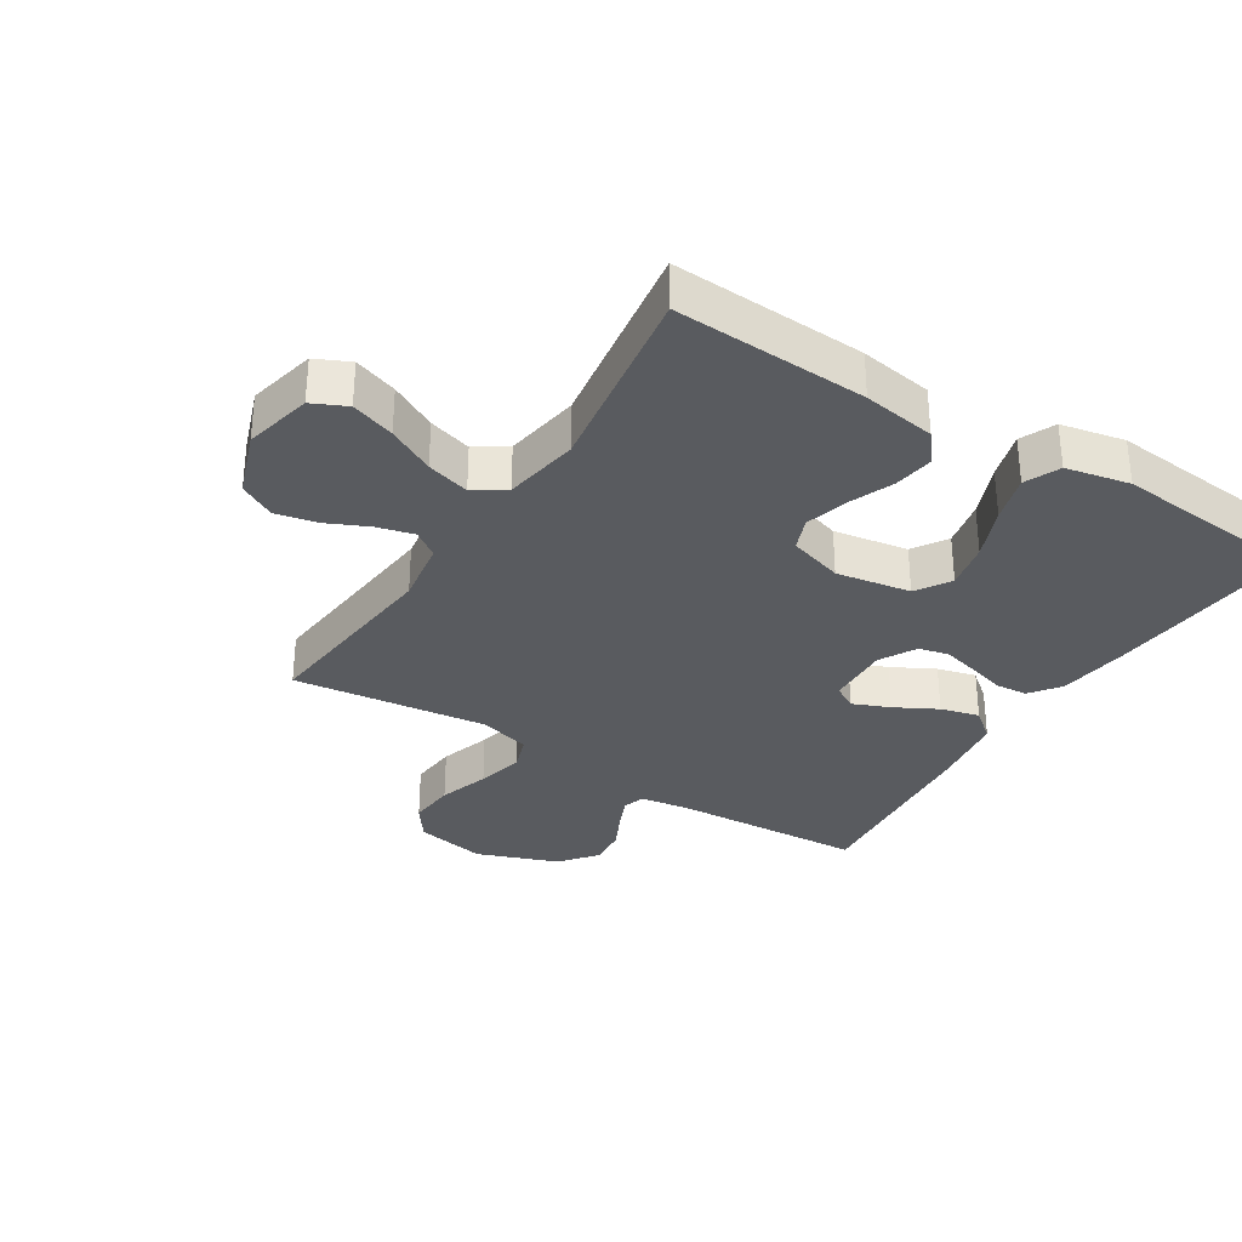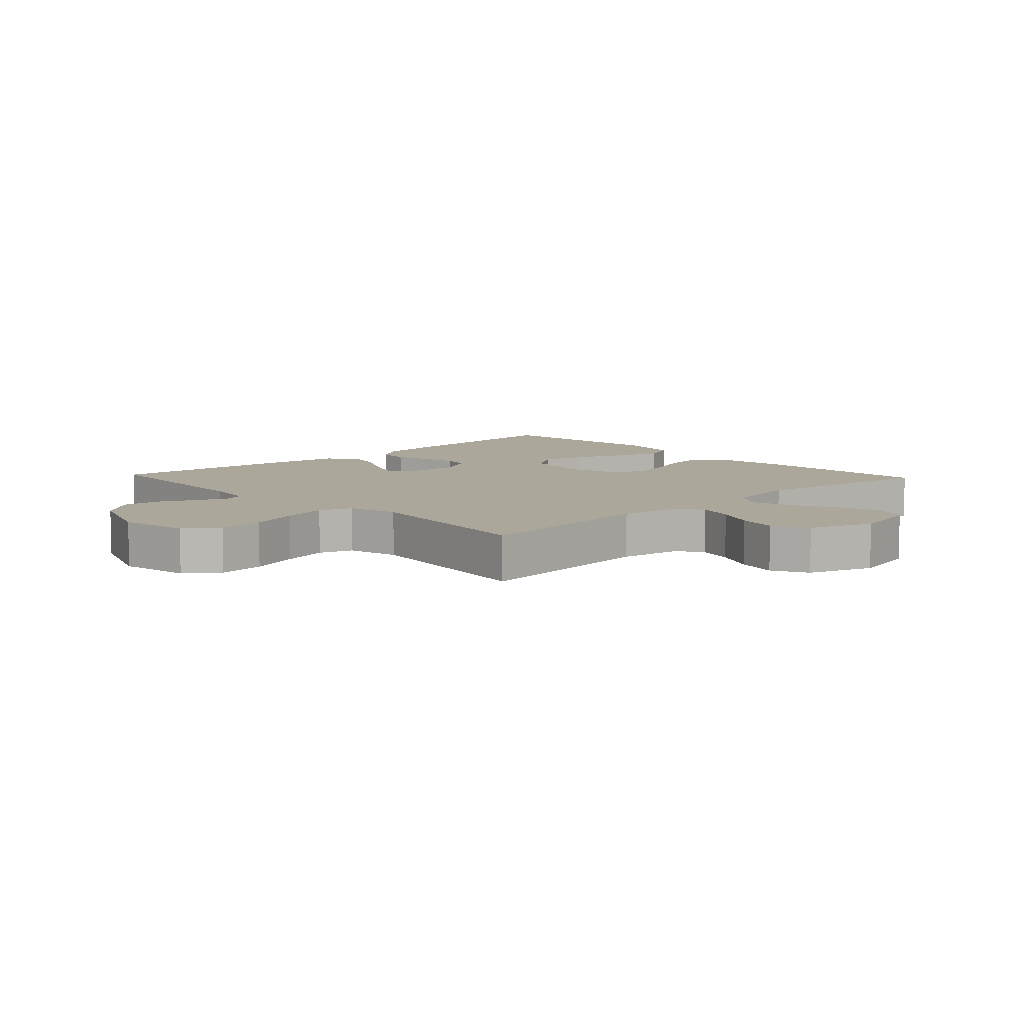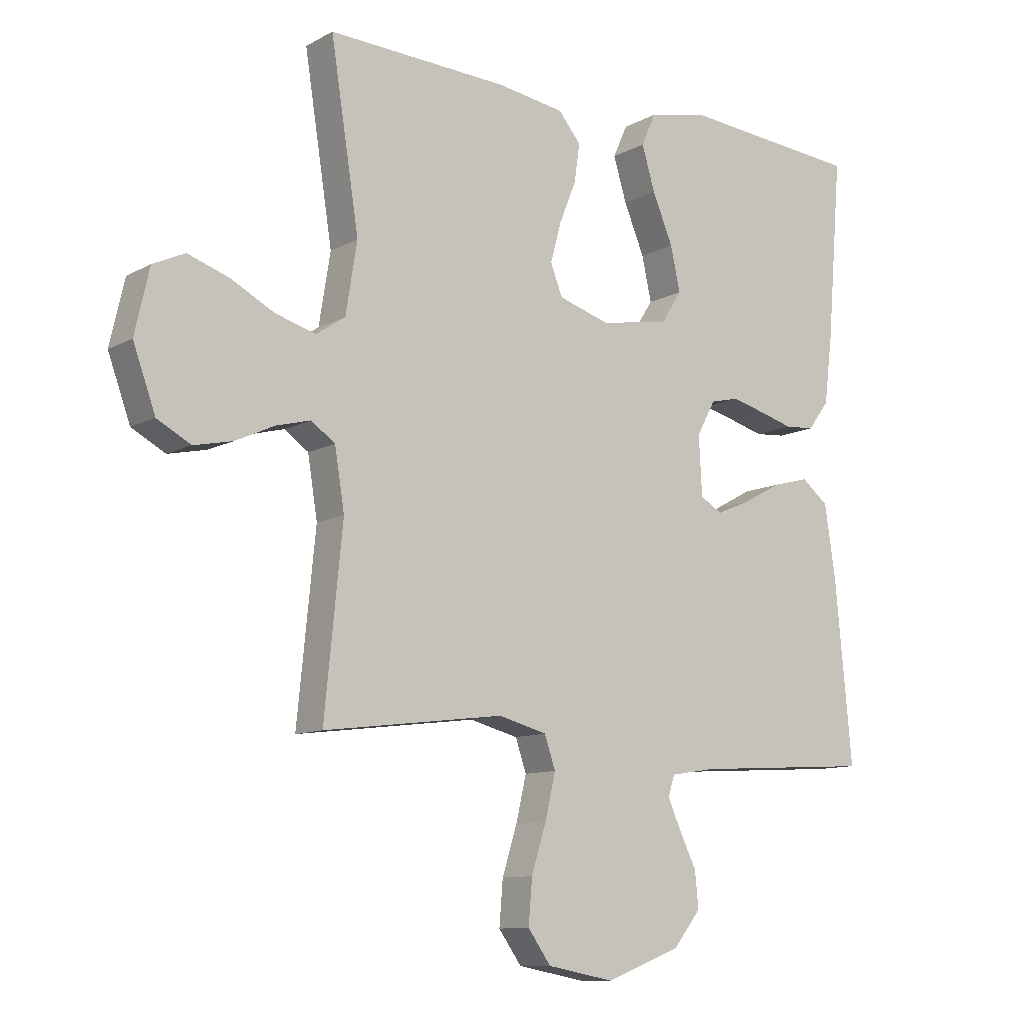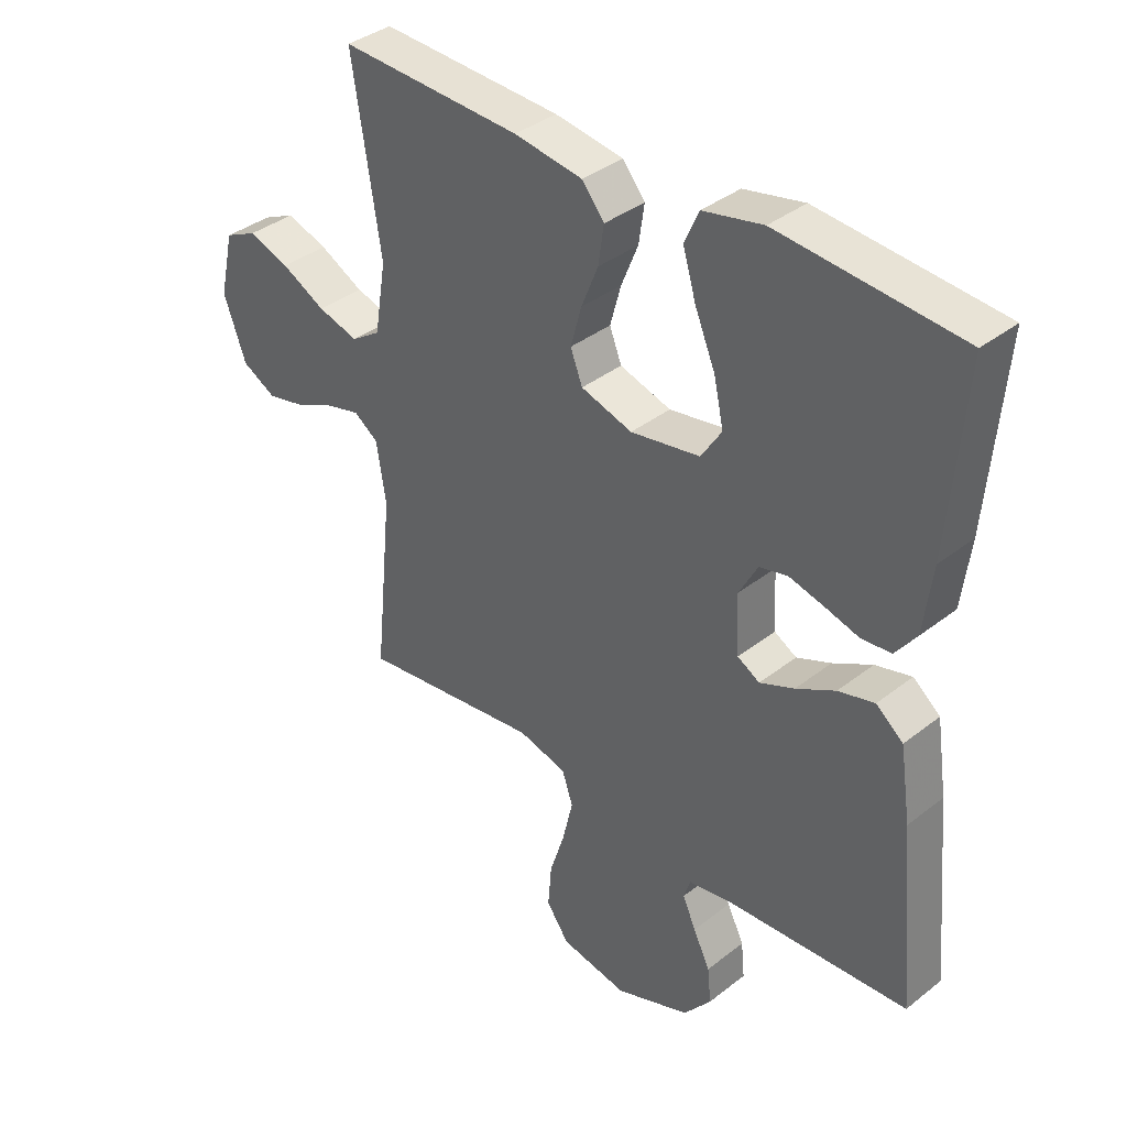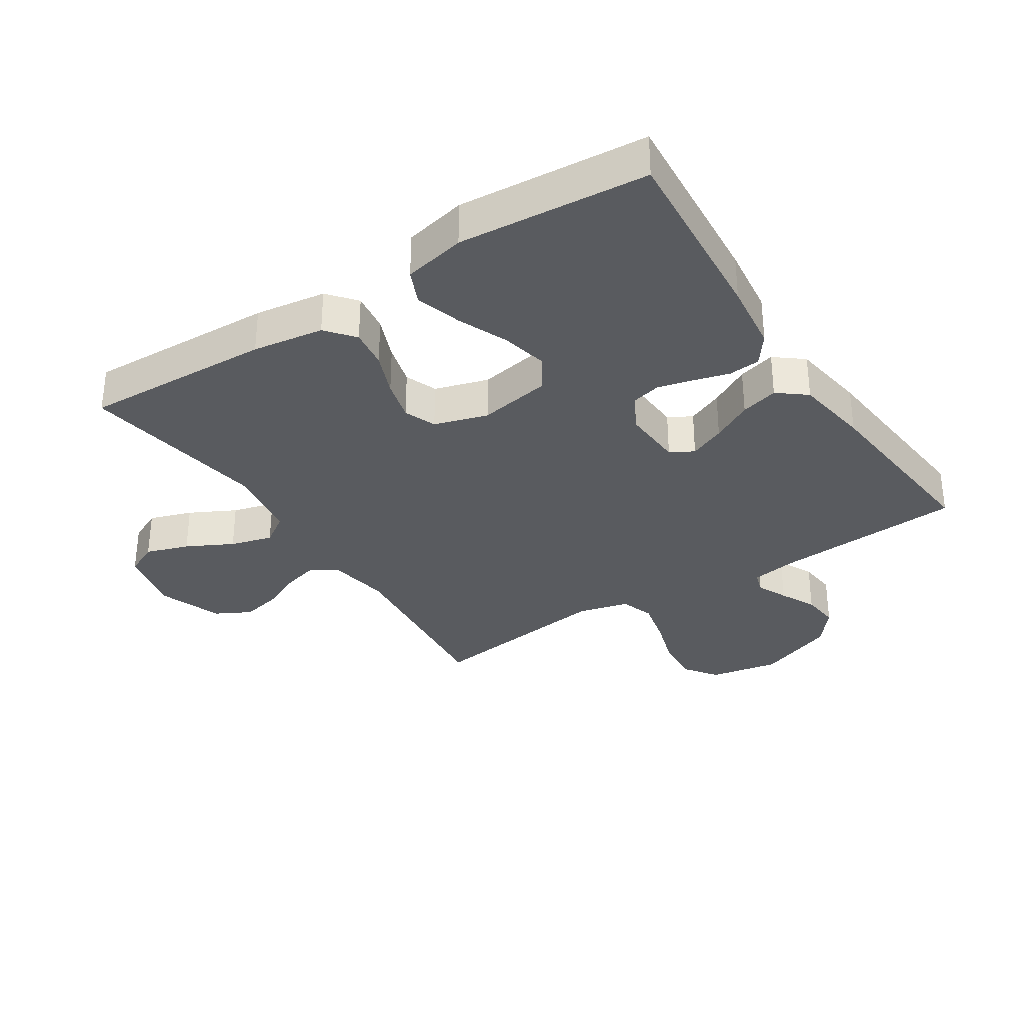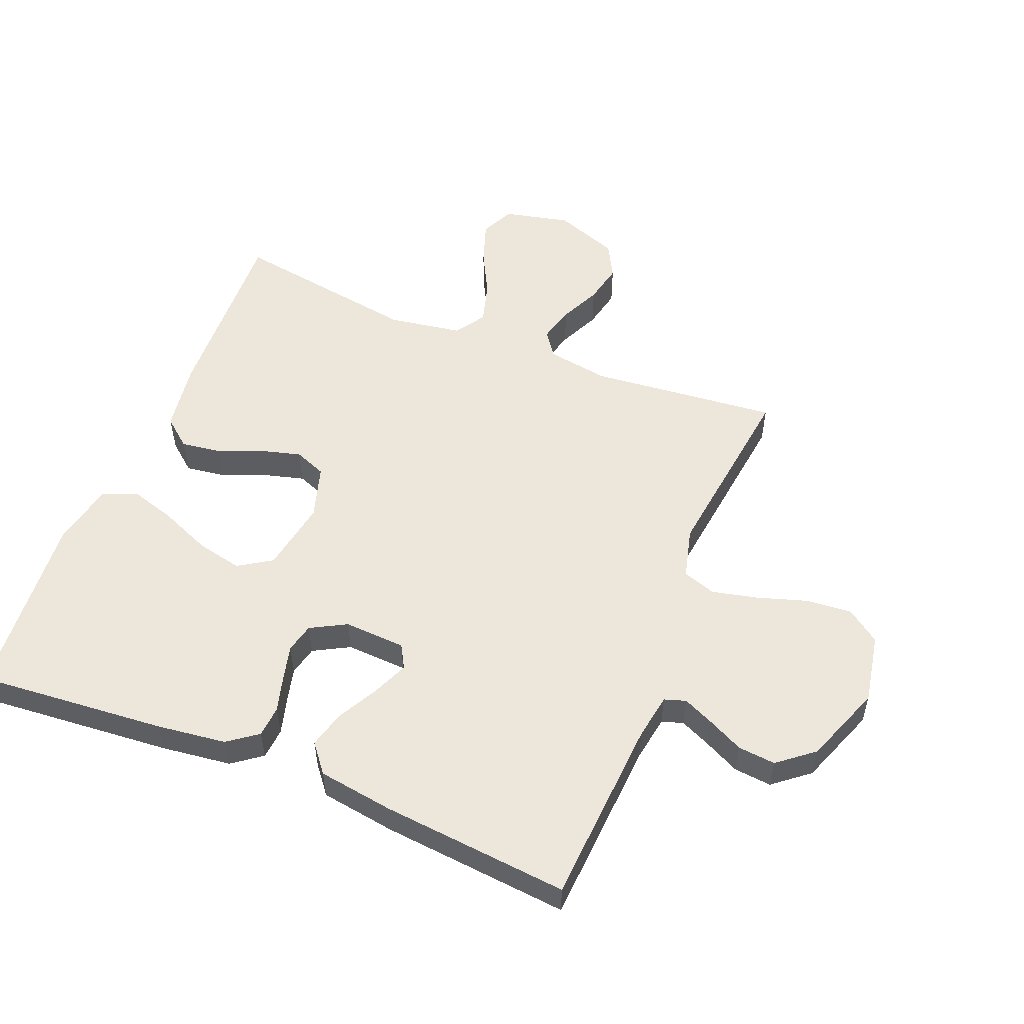
<metadata>
{"format":"obj","ext":"obj","renderer":"f3d","projection":"perspective","resolution":1024,"background":"white","views":[{"elev":-32.5,"azim":-32.4,"up":"+Y"},{"elev":8.2,"azim":-133.1,"up":"+Y"},{"elev":-10.5,"azim":-36.9,"up":"+Z"},{"elev":37.3,"azim":44.9,"up":"+Z"},{"elev":-32.7,"azim":33.1,"up":"+Y"},{"elev":53.8,"azim":112.0,"up":"+Y"}]}
</metadata>
<code>
v 0.5 0.07 -0.5
v 0.2 0.07 -0.519
v 0.126 0.07 -0.531
v 0.115 0.07 -0.565
v 0.137 0.07 -0.614
v 0.165 0.07 -0.671
v 0.171 0.07 -0.731
v 0.125 0.07 -0.788
v 0 0.07 -0.835
v -0.111 0.07 -0.814
v -0.149 0.07 -0.761
v -0.143 0.07 -0.688
v -0.118 0.07 -0.609
v -0.101 0.07 -0.536
v -0.119 0.07 -0.483
v -0.2 0.07 -0.462
v -0.5 0.07 -0.5
v -0.47 0.07 -0.2
v -0.486 0.07 -0.101
v -0.526 0.07 -0.073
v -0.583 0.07 -0.088
v -0.648 0.07 -0.118
v -0.712 0.07 -0.132
v -0.768 0.07 -0.102
v -0.805 0.07 0
v -0.781 0.07 0.106
v -0.728 0.07 0.131
v -0.66 0.07 0.108
v -0.587 0.07 0.07
v -0.52 0.07 0.051
v -0.472 0.07 0.083
v -0.453 0.07 0.2
v -0.5 0.07 0.5
v -0.2 0.07 0.487
v -0.087 0.07 0.47
v -0.05 0.07 0.425
v -0.059 0.07 0.362
v -0.087 0.07 0.293
v -0.105 0.07 0.227
v -0.085 0.07 0.176
v 0 0.07 0.15
v 0.115 0.07 0.17
v 0.149 0.07 0.223
v 0.133 0.07 0.296
v 0.099 0.07 0.377
v 0.077 0.07 0.45
v 0.101 0.07 0.504
v 0.2 0.07 0.525
v 0.5 0.07 0.5
v 0.475 0.07 0.2
v 0.461 0.07 0.089
v 0.426 0.07 0.042
v 0.376 0.07 0.038
v 0.319 0.07 0.054
v 0.263 0.07 0.068
v 0.216 0.07 0.057
v 0.185 0.07 0
v 0.19 0.07 -0.098
v 0.227 0.07 -0.119
v 0.284 0.07 -0.095
v 0.349 0.07 -0.06
v 0.409 0.07 -0.044
v 0.454 0.07 -0.08
v 0.472 0.07 -0.2
v 0.5 0 -0.5
v 0.2 0 -0.519
v 0.126 0 -0.531
v 0.115 0 -0.565
v 0.137 0 -0.614
v 0.165 0 -0.671
v 0.171 0 -0.731
v 0.125 0 -0.788
v 0 0 -0.835
v -0.111 0 -0.814
v -0.149 0 -0.761
v -0.143 0 -0.688
v -0.118 0 -0.609
v -0.101 0 -0.536
v -0.119 0 -0.483
v -0.2 0 -0.462
v -0.5 0 -0.5
v -0.47 0 -0.2
v -0.486 0 -0.101
v -0.526 0 -0.073
v -0.583 0 -0.088
v -0.648 0 -0.118
v -0.712 0 -0.132
v -0.768 0 -0.102
v -0.805 0 0
v -0.781 0 0.106
v -0.728 0 0.131
v -0.66 0 0.108
v -0.587 0 0.07
v -0.52 0 0.051
v -0.472 0 0.083
v -0.453 0 0.2
v -0.5 0 0.5
v -0.2 0 0.487
v -0.087 0 0.47
v -0.05 0 0.425
v -0.059 0 0.362
v -0.087 0 0.293
v -0.105 0 0.227
v -0.085 0 0.176
v 0 0 0.15
v 0.115 0 0.17
v 0.149 0 0.223
v 0.133 0 0.296
v 0.099 0 0.377
v 0.077 0 0.45
v 0.101 0 0.504
v 0.2 0 0.525
v 0.5 0 0.5
v 0.475 0 0.2
v 0.461 0 0.089
v 0.426 0 0.042
v 0.376 0 0.038
v 0.319 0 0.054
v 0.263 0 0.068
v 0.216 0 0.057
v 0.185 0 0
v 0.19 0 -0.098
v 0.227 0 -0.119
v 0.284 0 -0.095
v 0.349 0 -0.06
v 0.409 0 -0.044
v 0.454 0 -0.08
v 0.472 0 -0.2
f 63 64 1 2
f 60 61 62 63
f 59 60 63 2
f 58 59 2 3
f 57 58 3 4
f 51 52 53 54
f 51 54 55
f 50 51 55
f 49 50 55 56
f 47 48 49 56
f 44 45 46 47
f 43 44 47 56
f 35 36 37 38
f 35 38 39
f 32 33 34 35
f 31 32 35 39
f 30 31 39 40
f 26 27 28 29
f 26 29 30
f 25 26 30
f 24 25 30
f 21 22 23 24
f 20 21 24 30
f 19 20 30 40
f 16 17 18
f 15 16 18 19
f 10 11 12 13
f 10 13 14
f 9 10 14
f 8 9 14
f 5 6 7 8
f 4 5 8 14
f 57 4 14 15
f 42 43 56 57
f 41 42 57 15
f 15 19 40 41
f 66 65 128 127
f 127 126 125 124
f 66 127 124 123
f 67 66 123 122
f 68 67 122 121
f 118 117 116 115
f 119 118 115
f 119 115 114
f 120 119 114 113
f 120 113 112 111
f 111 110 109 108
f 120 111 108 107
f 102 101 100 99
f 103 102 99
f 99 98 97 96
f 103 99 96 95
f 104 103 95 94
f 93 92 91 90
f 94 93 90
f 94 90 89
f 94 89 88
f 88 87 86 85
f 94 88 85 84
f 104 94 84 83
f 82 81 80
f 83 82 80 79
f 77 76 75 74
f 78 77 74
f 78 74 73
f 78 73 72
f 72 71 70 69
f 78 72 69 68
f 79 78 68 121
f 121 120 107 106
f 79 121 106 105
f 105 104 83 79
f 1 65 66 2
f 2 66 67 3
f 3 67 68 4
f 4 68 69 5
f 5 69 70 6
f 6 70 71 7
f 7 71 72 8
f 8 72 73 9
f 9 73 74 10
f 10 74 75 11
f 11 75 76 12
f 12 76 77 13
f 13 77 78 14
f 14 78 79 15
f 15 79 80 16
f 16 80 81 17
f 17 81 82 18
f 18 82 83 19
f 19 83 84 20
f 20 84 85 21
f 21 85 86 22
f 22 86 87 23
f 23 87 88 24
f 24 88 89 25
f 25 89 90 26
f 26 90 91 27
f 27 91 92 28
f 28 92 93 29
f 29 93 94 30
f 30 94 95 31
f 31 95 96 32
f 32 96 97 33
f 33 97 98 34
f 34 98 99 35
f 35 99 100 36
f 36 100 101 37
f 37 101 102 38
f 38 102 103 39
f 39 103 104 40
f 40 104 105 41
f 41 105 106 42
f 42 106 107 43
f 43 107 108 44
f 44 108 109 45
f 45 109 110 46
f 46 110 111 47
f 47 111 112 48
f 48 112 113 49
f 49 113 114 50
f 50 114 115 51
f 51 115 116 52
f 52 116 117 53
f 53 117 118 54
f 54 118 119 55
f 55 119 120 56
f 56 120 121 57
f 57 121 122 58
f 58 122 123 59
f 59 123 124 60
f 60 124 125 61
f 61 125 126 62
f 62 126 127 63
f 63 127 128 64
f 64 128 65 1

</code>
